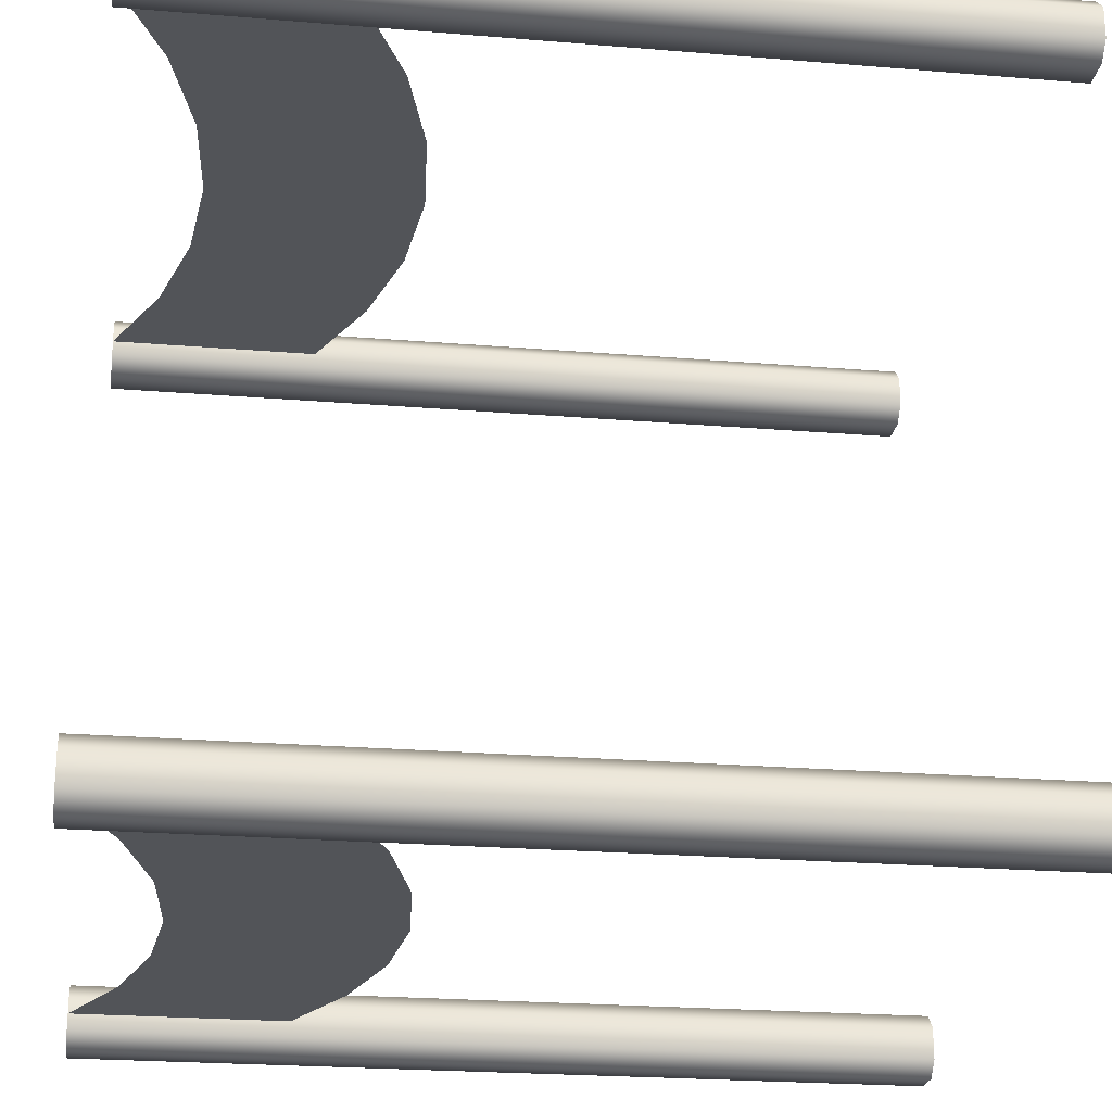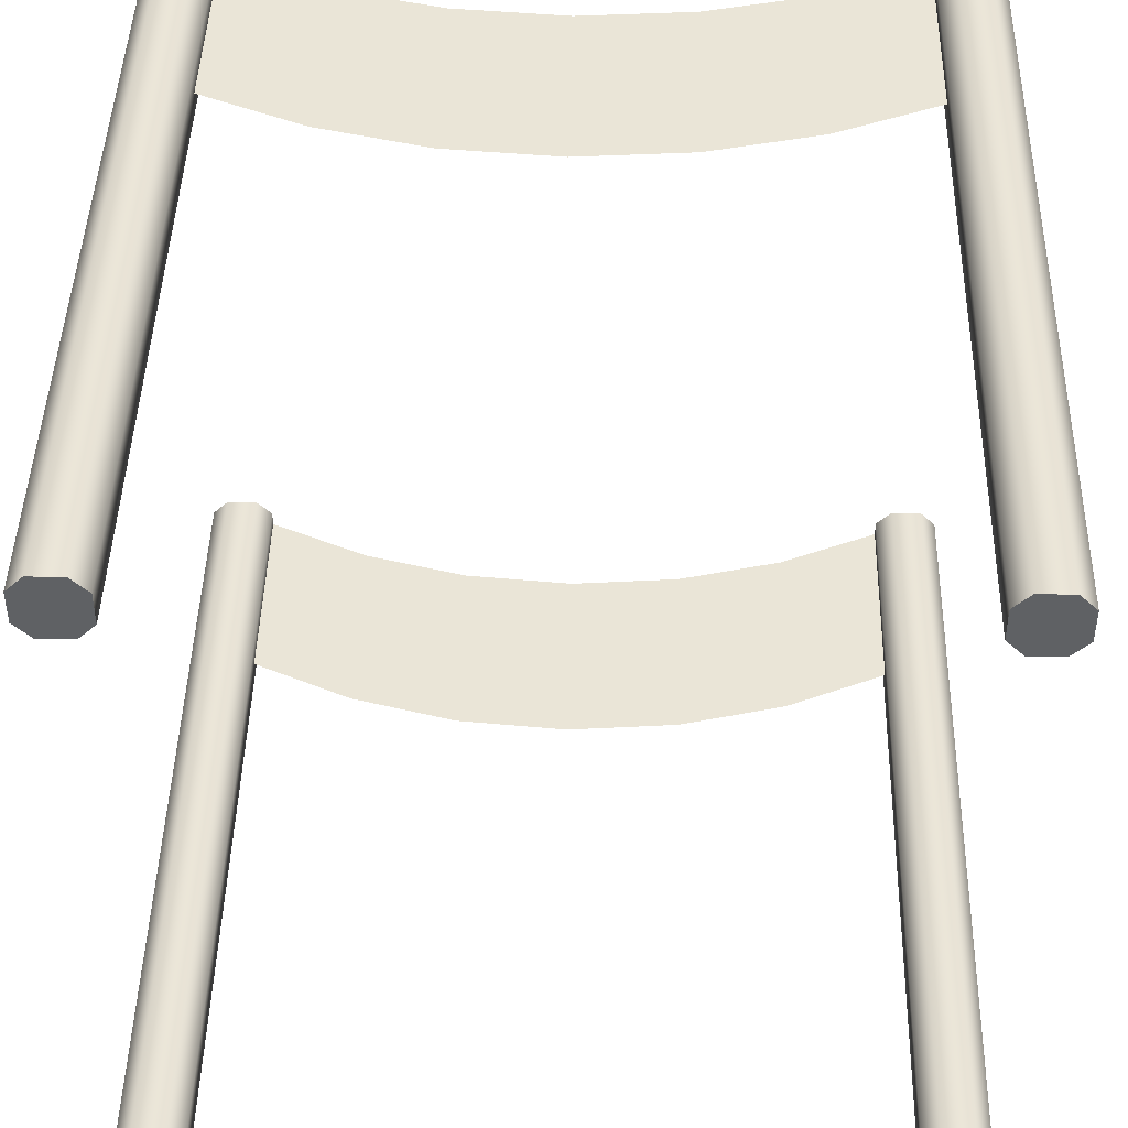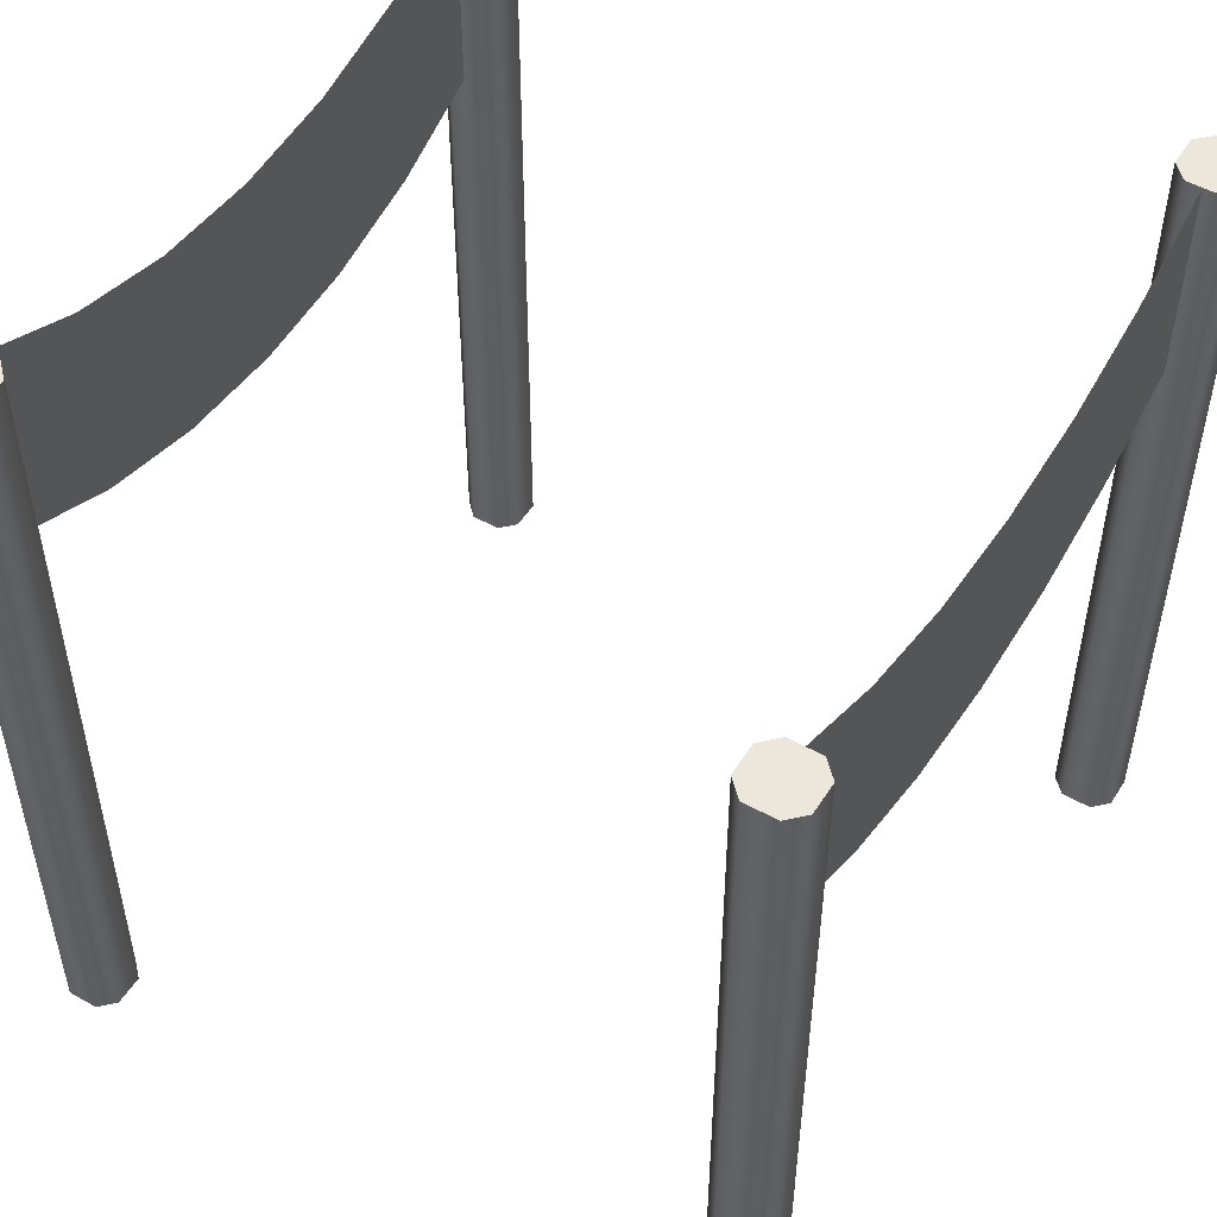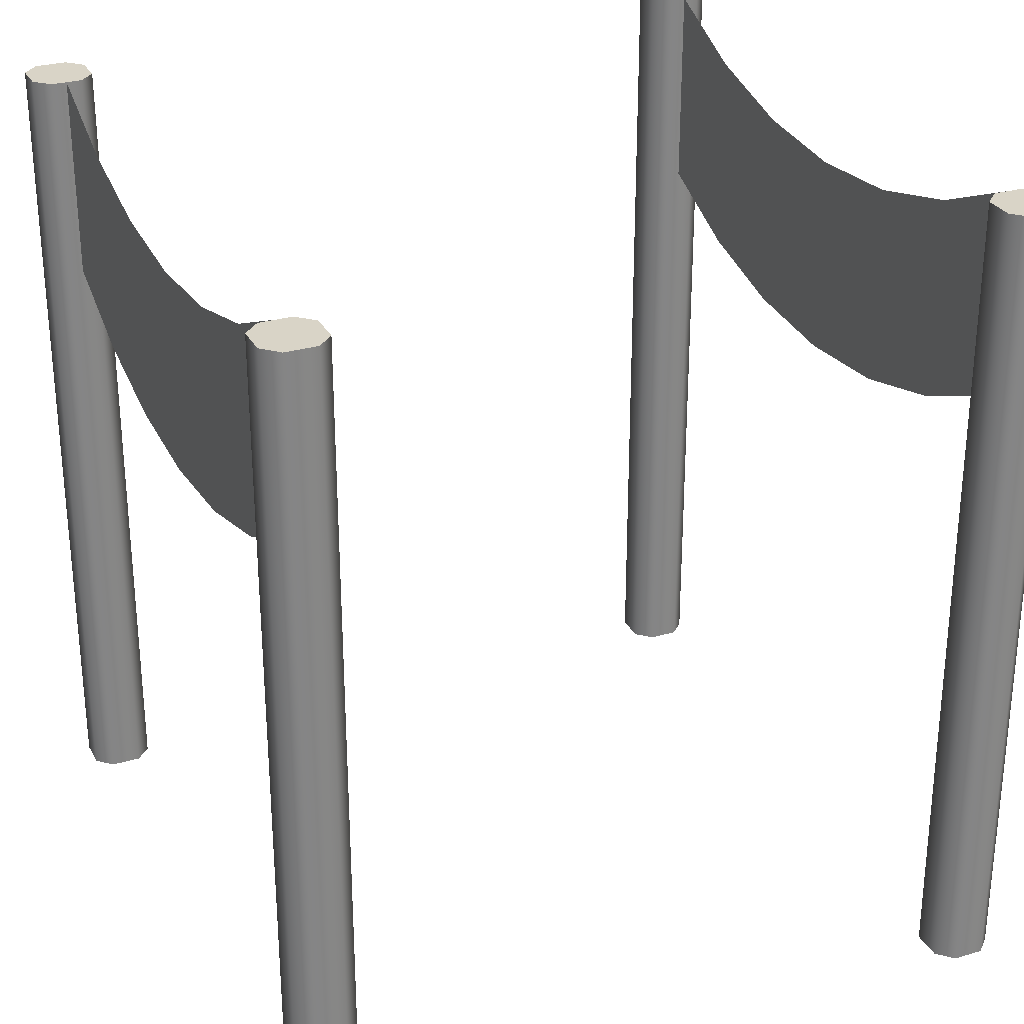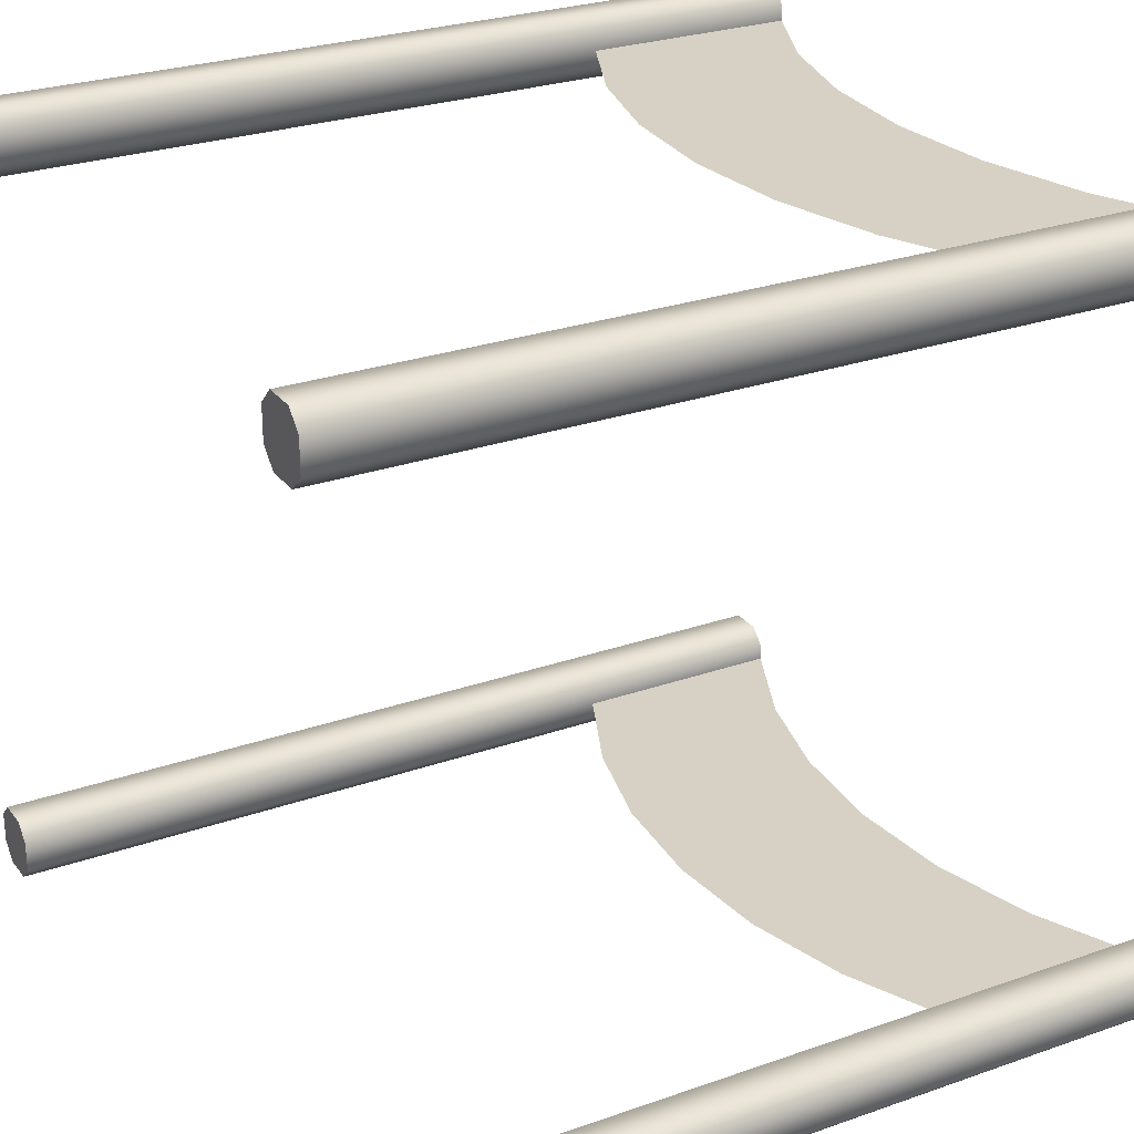
<metadata>
{"format":"obj","ext":"obj","renderer":"f3d","projection":"perspective","resolution":1024,"background":"white","views":[{"elev":-23.3,"azim":-98.0,"up":"+Z"},{"elev":44.3,"azim":1.4,"up":"+Z"},{"elev":50.8,"azim":-58.5,"up":"+Y"},{"elev":28.5,"azim":66.1,"up":"+Y"},{"elev":26.7,"azim":61.2,"up":"+Z"}]}
</metadata>
<code>
g banner-hanging-double-high
v 0.3875 0 -0.4437 1 1 1
v 0.3875 1 -0.4437 1 1 1
v 0.3875 0 -0.4062 1 1 1
v 0.3875 1 -0.425 1 1 1
v 0.3875 1 -0.4062 1 1 1
v -0.4625 0 -0.4437 1 1 1
v -0.4625 1 -0.4437 1 1 1
v -0.4625 0 -0.4062 1 1 1
v -0.4625 1 -0.4062 1 1 1
v -0.4062 0 -0.3875 1 1 1
v -0.4437 0 -0.3875 1 1 1
v -0.4062 1 -0.3875 1 1 1
v -0.4437 1 -0.3875 1 1 1
v 0.4437 1 -0.4625 1 1 1
v 0.4437 0 -0.4625 1 1 1
v 0.4625 1 -0.4437 1 1 1
v 0.4625 0 -0.4437 1 1 1
v -0.3875 1 -0.4437 1 1 1
v -0.3875 1 -0.425 1 1 1
v -0.4062 1 -0.4625 1 1 1
v -0.3875 1 -0.4062 1 1 1
v -0.4437 1 -0.4625 1 1 1
v -0.4437 0 -0.4625 1 1 1
v 0.4062 0 -0.4625 1 1 1
v 0.4062 1 -0.4625 1 1 1
v -0.3875 0 -0.4062 1 1 1
v -0.3875 0 -0.4437 1 1 1
v -0.4062 0 -0.4625 1 1 1
v 0.4625 1 -0.4062 1 1 1
v 0.4625 0 -0.4062 1 1 1
v 0.4062 0 -0.3875 1 1 1
v 0.4062 1 -0.3875 1 1 1
v 0.4437 0 -0.3875 1 1 1
v 0.4437 1 -0.3875 1 1 1
v 0.4625 -2.004e-32 0.4437 1 1 1
v 0.4625 -2.004e-32 0.4062 1 1 1
v 0.4437 -2.004e-32 0.4625 1 1 1
v 0.4437 -2.004e-32 0.3875 1 1 1
v 0.4062 -2.004e-32 0.4625 1 1 1
v 0.4062 -2.004e-32 0.3875 1 1 1
v 0.3875 -2.004e-32 0.4437 1 1 1
v 0.3875 -2.004e-32 0.4062 1 1 1
v 0.4625 1 0.4437 1 1 1
v 0.4437 1 0.4625 1 1 1
v 0.4437 1 0.3875 1 1 1
v 0.4625 1 0.4062 1 1 1
v 0.4062 1 0.4625 1 1 1
v -0.4062 1 0.3875 1 1 1
v -0.4062 -2.004e-32 0.3875 1 1 1
v -0.3875 1 0.4062 1 1 1
v -0.3875 -2.004e-32 0.4062 1 1 1
v -0.4062 -2.004e-32 0.4625 1 1 1
v -0.4437 -2.004e-32 0.4625 1 1 1
v -0.4062 1 0.4625 1 1 1
v -0.4437 1 0.4625 1 1 1
v -0.3875 1 0.425 1 1 1
v -0.3875 1 0.4437 1 1 1
v -0.4437 1 0.3875 1 1 1
v -0.4625 1 0.4062 1 1 1
v -0.4625 1 0.4437 1 1 1
v -0.4625 -2.004e-32 0.4437 1 1 1
v -0.4437 -2.004e-32 0.3875 1 1 1
v -0.4625 -2.004e-32 0.4062 1 1 1
v -0.3875 -2.004e-32 0.4437 1 1 1
v 0.4062 1 0.3875 1 1 1
v 0.3875 1 0.4437 1 1 1
v 0.3875 1 0.4062 1 1 1
v 0.3875 1 0.425 1 1 1
v 6.497e-15 0.65 -0.425 1 1 1
v 0.1342 0.6613 -0.425 1 1 1
v -0.1342 0.6613 -0.425 1 1 1
v -0.2646 0.695 -0.425 1 1 1
v 0.2646 0.695 -0.425 1 1 1
v -0.3875 0.75 -0.425 1 1 1
v 0.3875 0.75 -0.425 1 1 1
v -0.2646 0.945 -0.425 1 1 1
v -0.1342 0.9113 -0.425 1 1 1
v 6.497e-15 0.9 -0.425 1 1 1
v 0.1342 0.9113 -0.425 1 1 1
v 0.2646 0.945 -0.425 1 1 1
v 2.888e-15 0.65 0.425 1 1 1
v 0.1342 0.6613 0.425 1 1 1
v -0.1342 0.6613 0.425 1 1 1
v -0.2646 0.695 0.425 1 1 1
v 0.2646 0.695 0.425 1 1 1
v -0.3875 0.75 0.425 1 1 1
v 0.3875 0.75 0.425 1 1 1
v -0.2646 0.945 0.425 1 1 1
v -0.1342 0.9113 0.425 1 1 1
v 2.888e-15 0.9 0.425 1 1 1
v 0.1342 0.9113 0.425 1 1 1
v 0.2646 0.945 0.425 1 1 1
f 3 2 1
f 2 3 4
f 4 3 5
f 8 7 6
f 7 8 9
f 12 11 10
f 11 12 13
f 16 15 14
f 15 16 17
f 20 19 18
f 19 20 21
f 21 20 12
f 12 20 22
f 12 22 13
f 13 22 7
f 13 7 9
f 6 22 23
f 22 6 7
f 25 15 24
f 15 25 14
f 10 27 26
f 27 10 28
f 28 10 11
f 28 11 23
f 23 11 8
f 23 8 6
f 29 17 16
f 17 29 30
f 11 9 8
f 9 11 13
f 19 27 18
f 27 19 26
f 26 19 21
f 31 5 3
f 5 31 32
f 34 31 33
f 31 34 32
f 33 17 30
f 17 33 15
f 15 33 31
f 15 31 24
f 24 31 3
f 24 3 1
f 34 30 29
f 30 34 33
f 18 28 20
f 28 18 27
f 12 26 21
f 26 12 10
f 14 29 16
f 29 14 34
f 34 14 25
f 34 25 32
f 32 25 2
f 32 2 5
f 5 2 4
f 22 28 23
f 28 22 20
f 1 25 24
f 25 1 2
f 37 36 35
f 36 37 38
f 38 37 39
f 38 39 40
f 40 39 41
f 40 41 42
f 44 35 43
f 35 44 37
f 46 38 45
f 38 46 36
f 44 39 37
f 39 44 47
f 50 49 48
f 49 50 51
f 54 53 52
f 53 54 55
f 48 56 50
f 56 48 57
f 57 48 54
f 54 48 58
f 54 58 55
f 55 58 59
f 55 59 60
f 53 60 61
f 60 53 55
f 63 58 62
f 58 63 59
f 56 51 50
f 51 56 64
f 64 56 57
f 65 38 40
f 38 65 45
f 52 51 64
f 51 52 49
f 49 52 53
f 49 53 62
f 62 53 61
f 62 61 63
f 43 36 46
f 36 43 35
f 39 66 41
f 66 39 47
f 45 43 46
f 43 45 44
f 44 45 65
f 44 65 47
f 47 65 67
f 47 67 66
f 66 67 68
f 42 65 40
f 65 42 67
f 58 49 62
f 49 58 48
f 54 64 57
f 64 54 52
f 41 67 42
f 67 41 68
f 68 41 66
f 61 59 63
f 59 61 60
f 71 70 69
f 70 71 72
f 70 72 73
f 73 72 74
f 73 74 75
f 75 74 76
f 76 74 19
f 75 76 77
f 75 77 78
f 79 75 78
f 80 75 79
f 75 80 4
f 69 70 71
f 72 71 70
f 73 72 70
f 74 72 73
f 75 74 73
f 76 74 75
f 19 74 76
f 77 76 75
f 78 77 75
f 78 75 79
f 79 75 80
f 4 80 75
f 83 82 81
f 82 83 84
f 82 84 85
f 85 84 86
f 85 86 87
f 87 86 88
f 88 86 56
f 87 88 89
f 87 89 90
f 91 87 90
f 92 87 91
f 87 92 68
f 81 82 83
f 84 83 82
f 85 84 82
f 86 84 85
f 87 86 85
f 88 86 87
f 56 86 88
f 89 88 87
f 90 89 87
f 90 87 91
f 91 87 92
f 68 92 87
g banner-hanging-double-high
f 3 2 1
f 2 3 4
f 4 3 5
f 8 7 6
f 7 8 9
f 12 11 10
f 11 12 13
f 16 15 14
f 15 16 17
f 20 19 18
f 19 20 21
f 21 20 12
f 12 20 22
f 12 22 13
f 13 22 7
f 13 7 9
f 6 22 23
f 22 6 7
f 25 15 24
f 15 25 14
f 10 27 26
f 27 10 28
f 28 10 11
f 28 11 23
f 23 11 8
f 23 8 6
f 29 17 16
f 17 29 30
f 11 9 8
f 9 11 13
f 19 27 18
f 27 19 26
f 26 19 21
f 31 5 3
f 5 31 32
f 34 31 33
f 31 34 32
f 33 17 30
f 17 33 15
f 15 33 31
f 15 31 24
f 24 31 3
f 24 3 1
f 34 30 29
f 30 34 33
f 18 28 20
f 28 18 27
f 12 26 21
f 26 12 10
f 14 29 16
f 29 14 34
f 34 14 25
f 34 25 32
f 32 25 2
f 32 2 5
f 5 2 4
f 22 28 23
f 28 22 20
f 1 25 24
f 25 1 2
f 37 36 35
f 36 37 38
f 38 37 39
f 38 39 40
f 40 39 41
f 40 41 42
f 44 35 43
f 35 44 37
f 46 38 45
f 38 46 36
f 44 39 37
f 39 44 47
f 50 49 48
f 49 50 51
f 54 53 52
f 53 54 55
f 48 56 50
f 56 48 57
f 57 48 54
f 54 48 58
f 54 58 55
f 55 58 59
f 55 59 60
f 53 60 61
f 60 53 55
f 63 58 62
f 58 63 59
f 56 51 50
f 51 56 64
f 64 56 57
f 65 38 40
f 38 65 45
f 52 51 64
f 51 52 49
f 49 52 53
f 49 53 62
f 62 53 61
f 62 61 63
f 43 36 46
f 36 43 35
f 39 66 41
f 66 39 47
f 45 43 46
f 43 45 44
f 44 45 65
f 44 65 47
f 47 65 67
f 47 67 66
f 66 67 68
f 42 65 40
f 65 42 67
f 58 49 62
f 49 58 48
f 54 64 57
f 64 54 52
f 41 67 42
f 67 41 68
f 68 41 66
f 61 59 63
f 59 61 60
f 71 70 69
f 70 71 72
f 70 72 73
f 73 72 74
f 73 74 75
f 75 74 76
f 76 74 19
f 75 76 77
f 75 77 78
f 79 75 78
f 80 75 79
f 75 80 4
f 69 70 71
f 72 71 70
f 73 72 70
f 74 72 73
f 75 74 73
f 76 74 75
f 19 74 76
f 77 76 75
f 78 77 75
f 78 75 79
f 79 75 80
f 4 80 75
f 83 82 81
f 82 83 84
f 82 84 85
f 85 84 86
f 85 86 87
f 87 86 88
f 88 86 56
f 87 88 89
f 87 89 90
f 91 87 90
f 92 87 91
f 87 92 68
f 81 82 83
f 84 83 82
f 85 84 82
f 86 84 85
f 87 86 85
f 88 86 87
f 56 86 88
f 89 88 87
f 90 89 87
f 90 87 91
f 91 87 92
f 68 92 87

</code>
